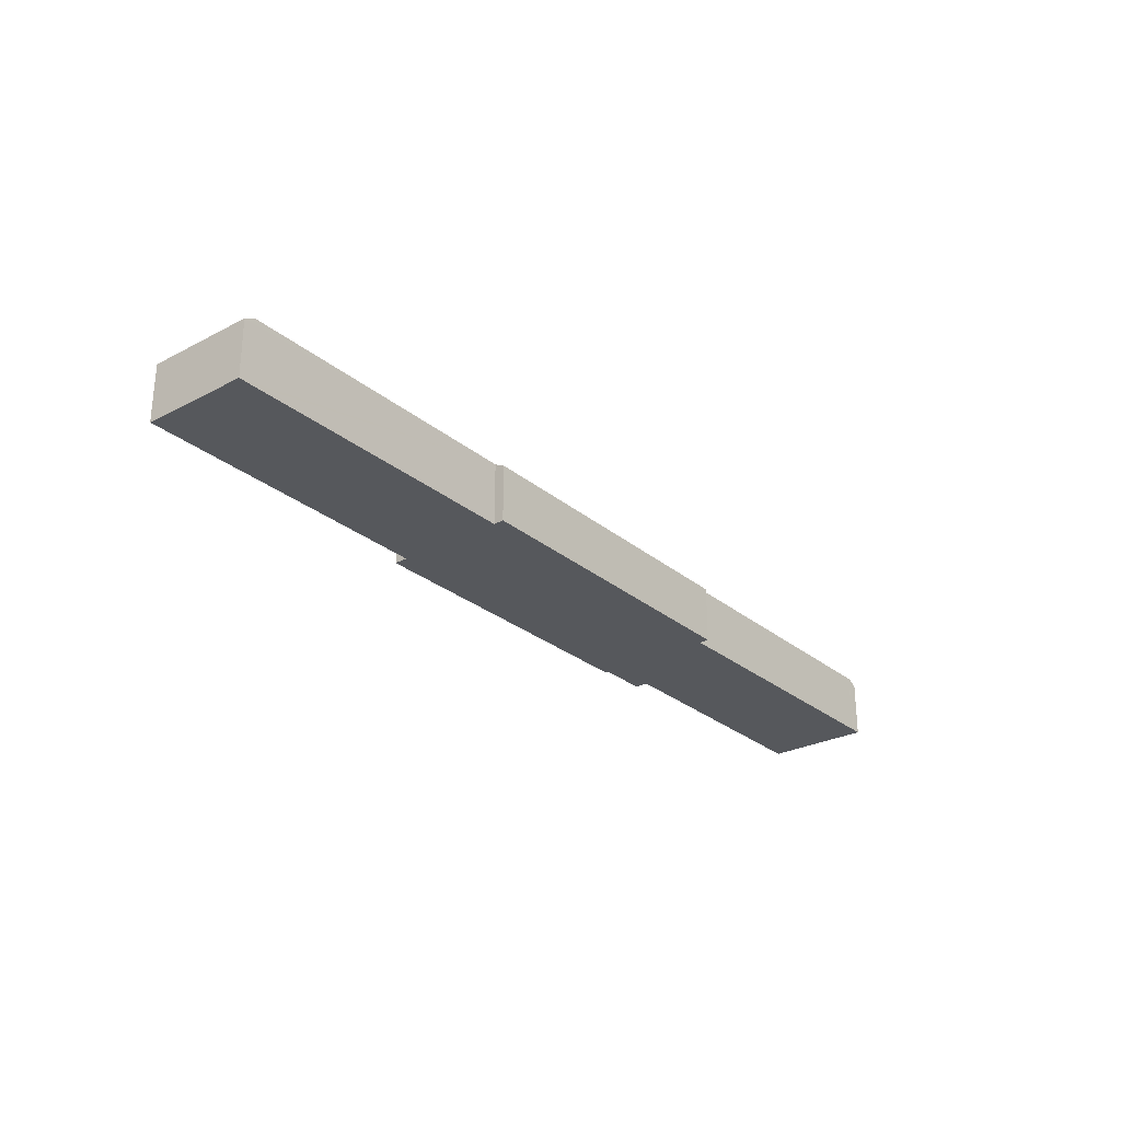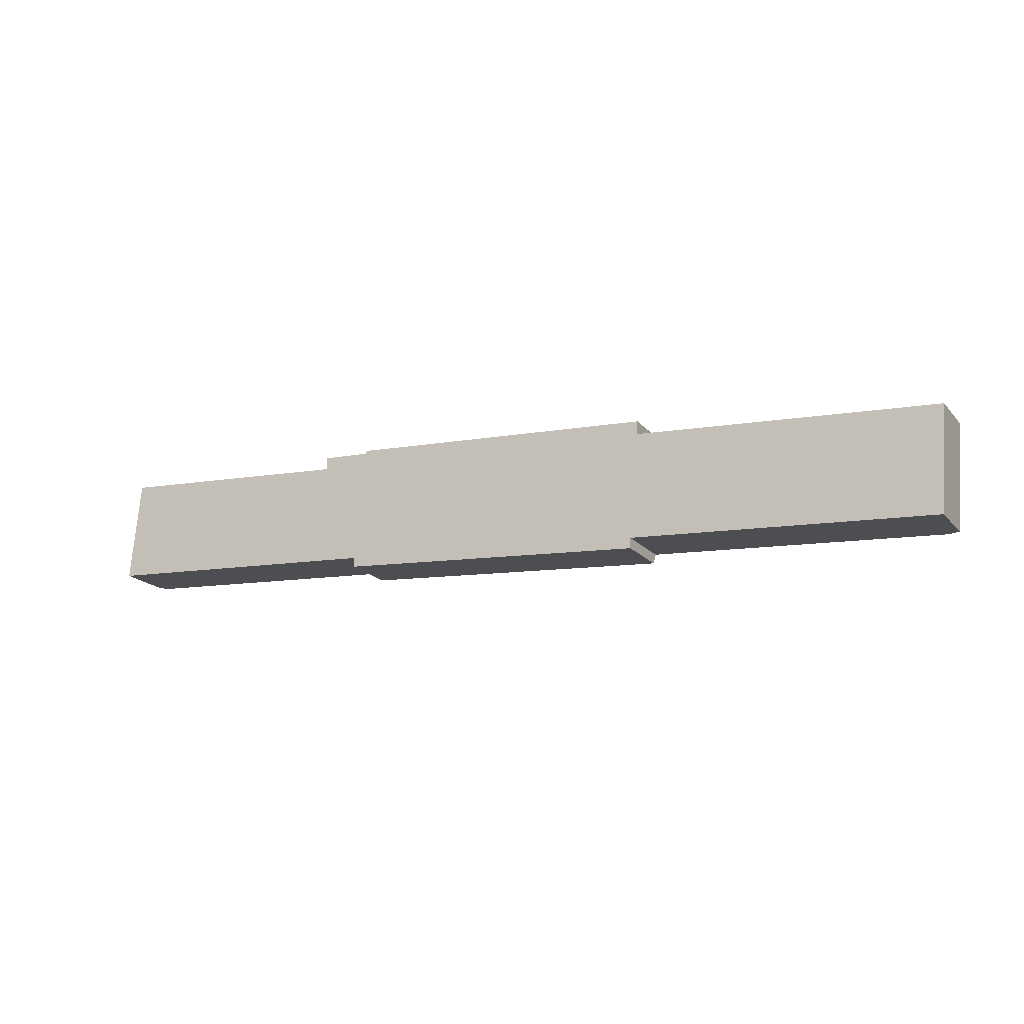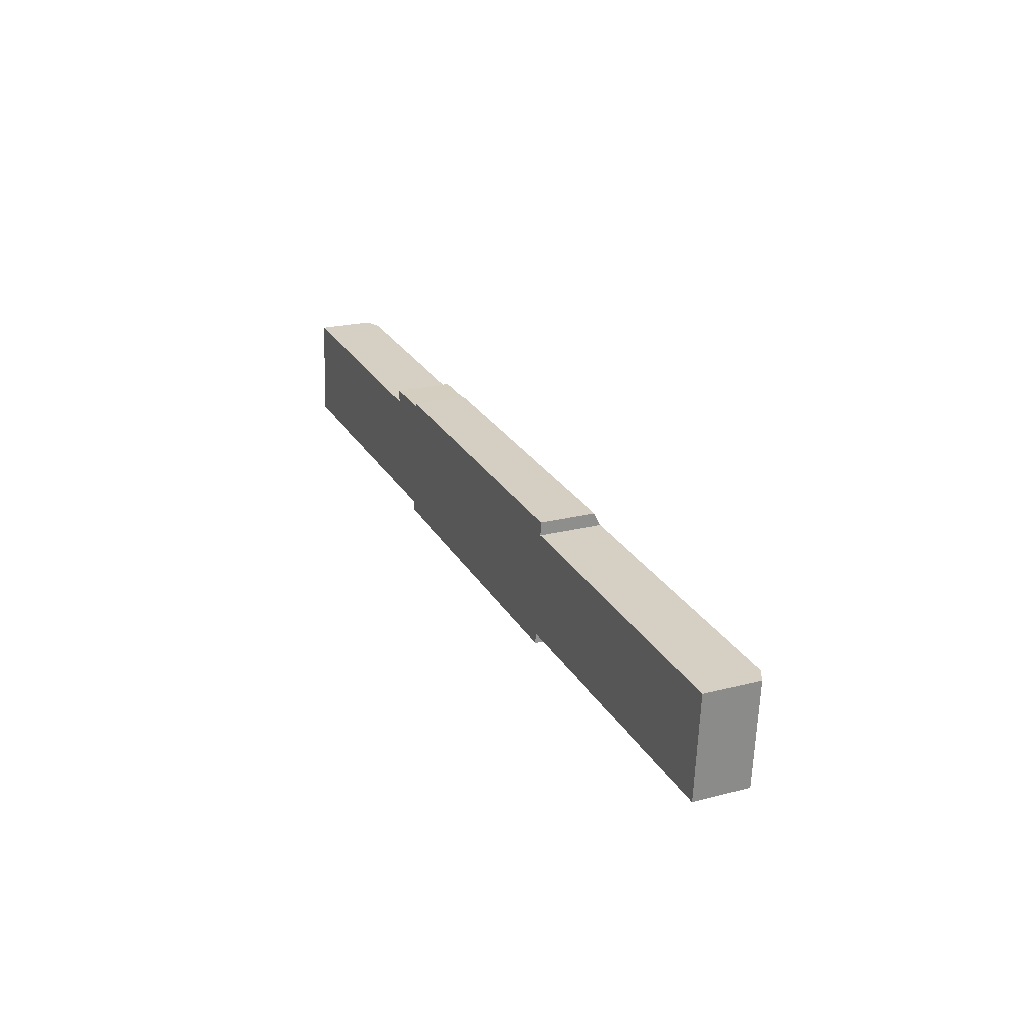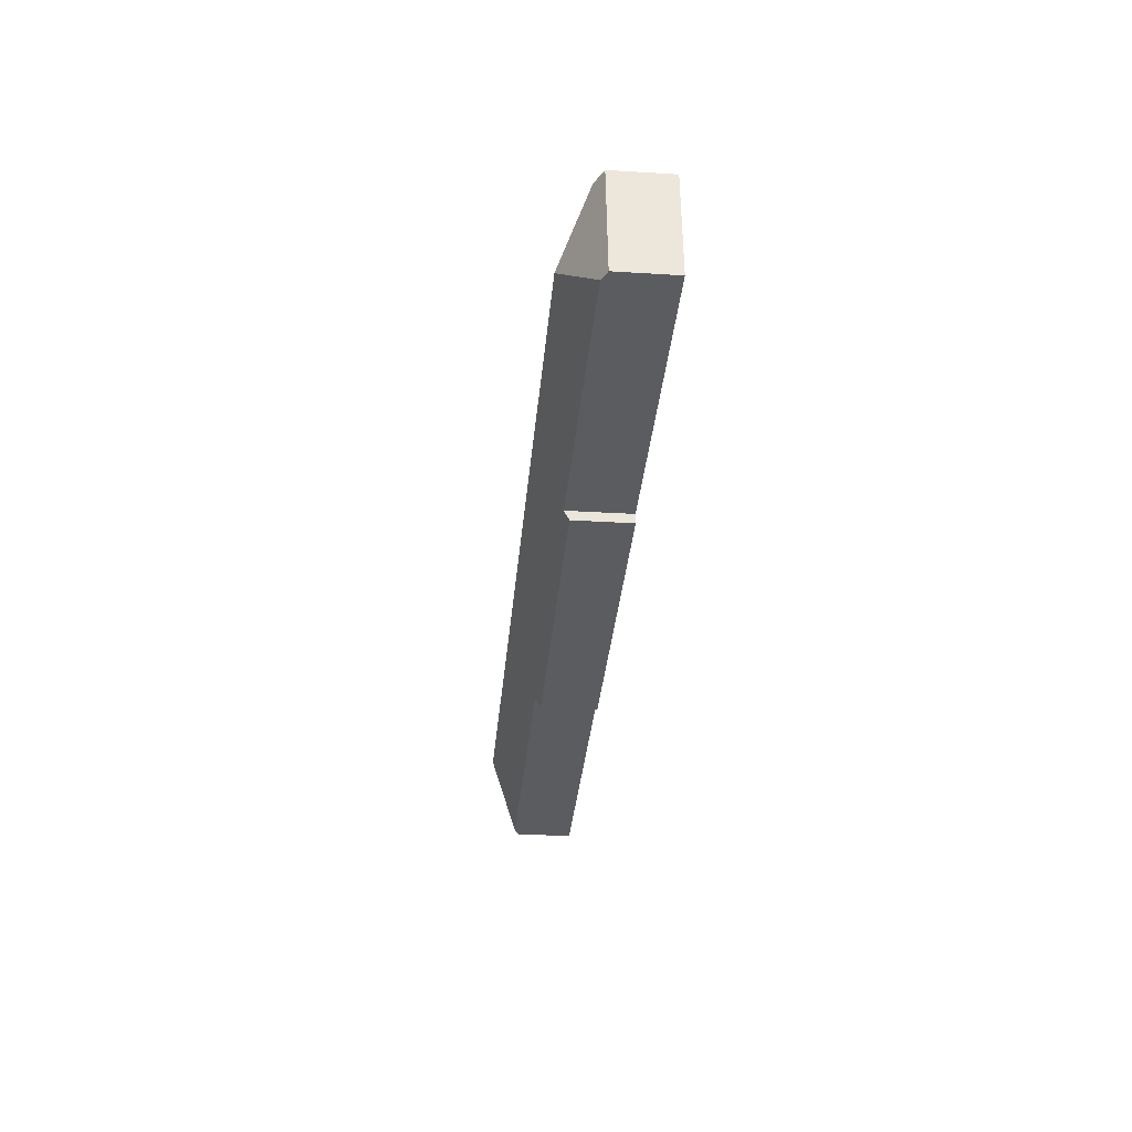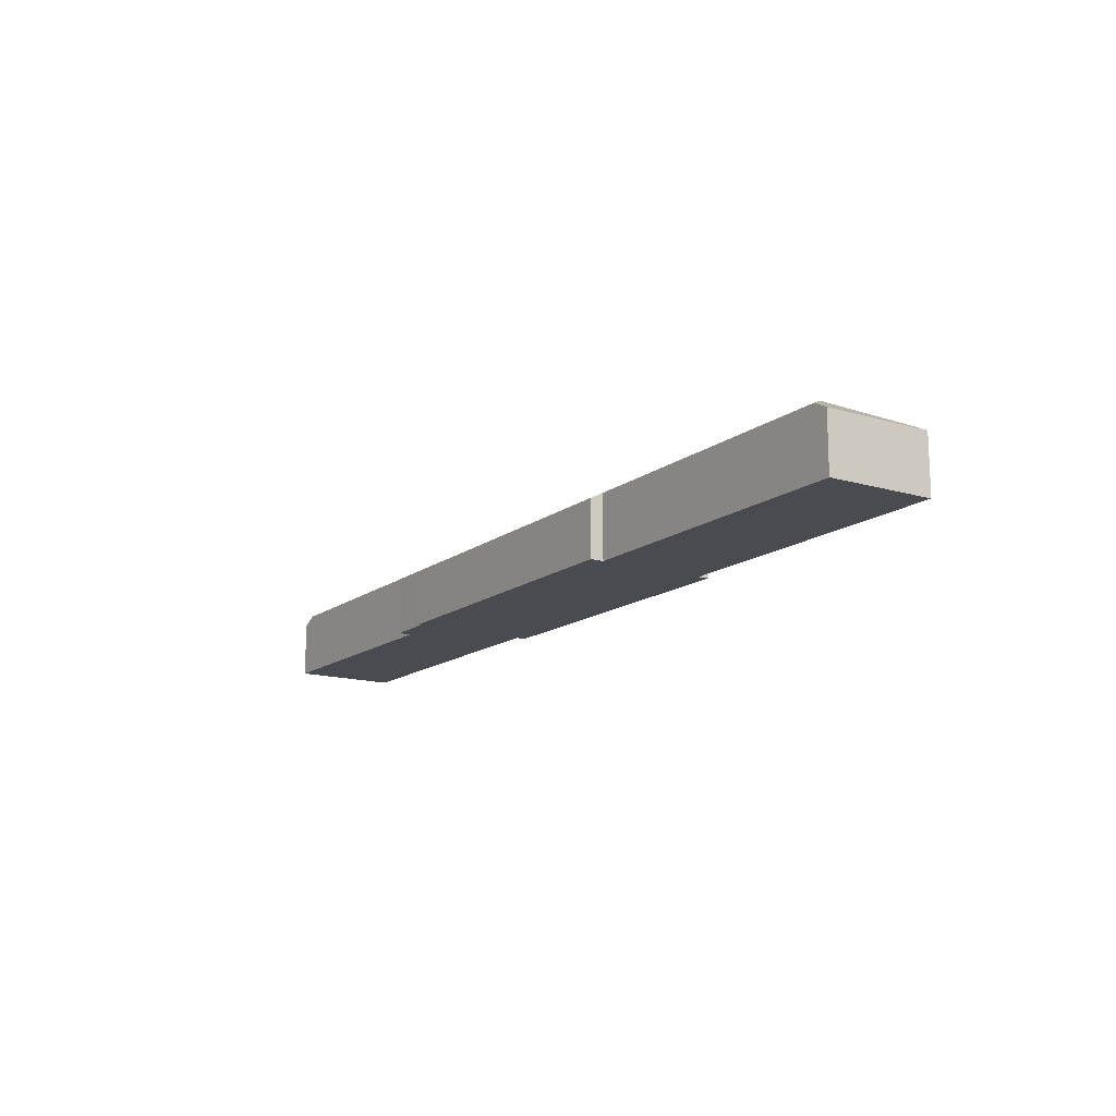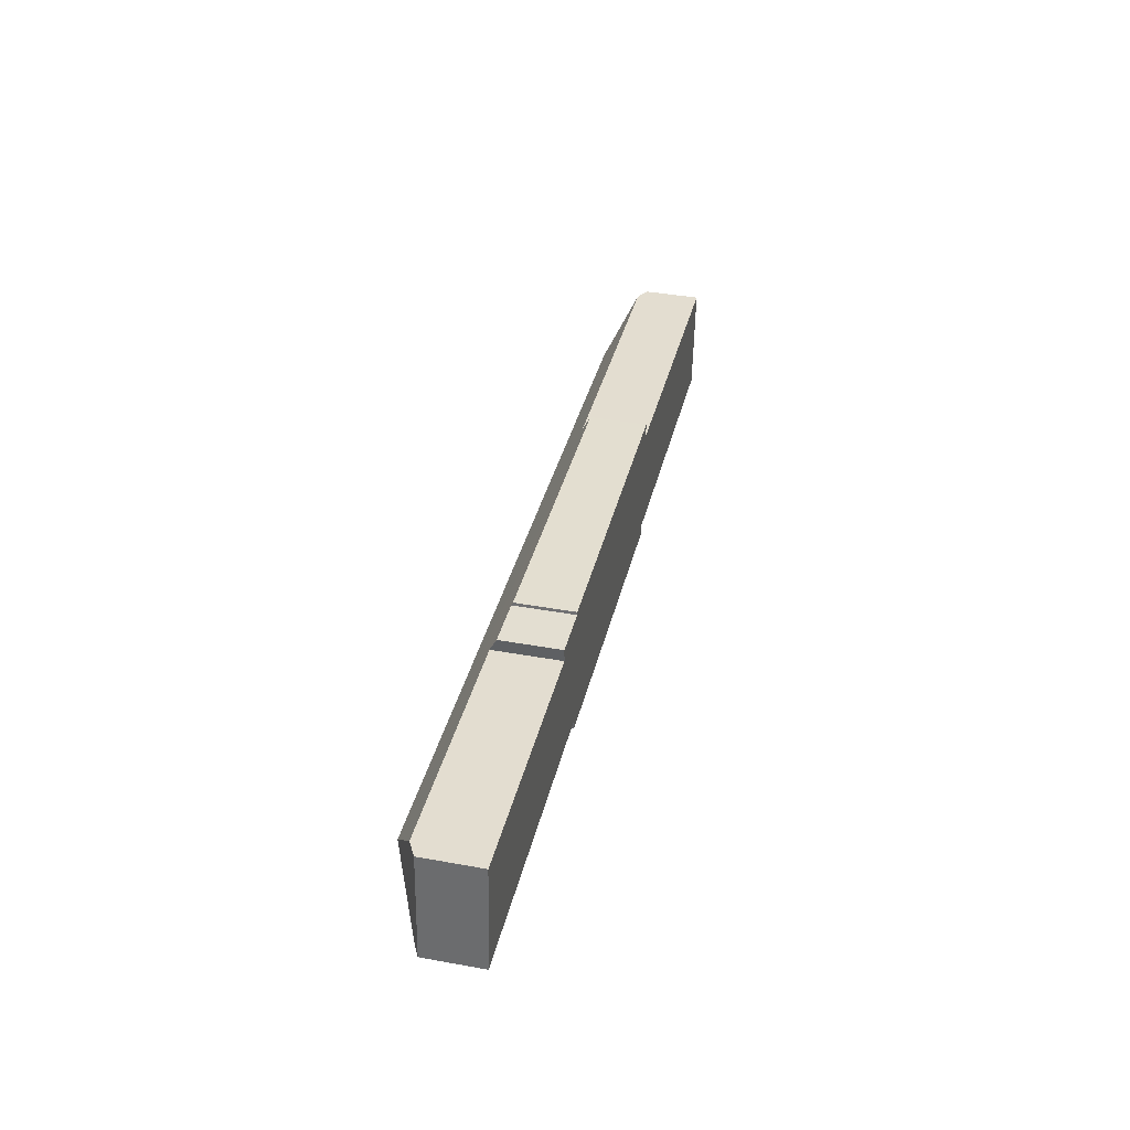
<metadata>
{"format":"obj","ext":"obj","renderer":"f3d","projection":"perspective","resolution":1024,"background":"white","views":[{"elev":-27.7,"azim":133.5,"up":"+Y"},{"elev":-18.8,"azim":27.8,"up":"+Z"},{"elev":21.4,"azim":65.4,"up":"+Z"},{"elev":-29.5,"azim":-95.2,"up":"+Z"},{"elev":-14.5,"azim":61.8,"up":"+Y"},{"elev":39.8,"azim":-77.3,"up":"+Z"}]}
</metadata>
<code>
v  48.96 3.195 -3.831
v  49.79 3.006 1.734
v  49.32 3.006 -3.86
v  48.76 3.301 -3.815
v  46.09 4.816 -0.679
v  49.01 3.413 1.799
v  16.11 3.046 -1.722
v  33.09 3.296 -2.584
v  33.08 3.006 -3.143
v  3.728 4.816 2.676
v  16.14 3.312 -1.21
v  0.593 3.278 -0.044
v  0.532 3.278 -0.04
v  0.521 3.031 5.569
v  0 3.001 1.838e-16
v  1.325 3.451 5.503
v  33.59 3.383 3.079
v  33.64 3.011 3.794
v  14.1 3.467 4.459
v  16.74 3.106 4.947
v  16.76 3.023 5.107
v  14.09 3.119 5.133
v  0.521 -3.41e-16 5.569
v  0 0 0
v  14.1 -2.73e-16 4.459
v  14.09 -3.143e-16 5.133
v  16.74 -3.029e-16 4.947
v  16.76 -3.127e-16 5.107
v  16.14 7.409e-17 -1.21
v  16.11 1.054e-16 -1.722
v  1.325 -3.37e-16 5.503
v  33.64 -2.323e-16 3.794
v  33.59 -1.885e-16 3.079
v  49.01 -1.102e-16 1.799
v  49.79 -1.062e-16 1.734
v  49.32 2.364e-16 -3.86
v  33.09 1.582e-16 -2.584
v  33.08 1.925e-16 -3.143
v  48.76 2.336e-16 -3.815
v  48.96 2.346e-16 -3.831
v  0.593 2.694e-18 -0.044
v  0.532 2.449e-18 -0.04
g defaultobject
f 1 2 3
f 2 1 4
f 2 4 5
f 2 5 6
f 7 8 9
f 8 5 4
f 5 8 10
f 10 8 11
f 11 8 7
f 10 11 12
f 10 12 13
f 14 13 15
f 13 14 10
f 10 14 16
f 5 17 6
f 17 5 10
f 17 10 18
f 18 10 19
f 18 19 20
f 18 20 21
f 19 10 16
f 22 20 19
f 15 23 14
f 23 15 24
f 25 22 19
f 22 25 26
f 27 21 20
f 21 27 28
f 7 29 11
f 29 7 30
f 14 19 16
f 19 14 23
f 19 23 31
f 19 31 25
f 26 20 22
f 20 26 27
f 28 18 21
f 18 28 32
f 33 6 17
f 6 33 34
f 6 34 2
f 2 34 35
f 18 33 17
f 33 18 32
f 35 3 2
f 3 35 36
f 37 9 8
f 9 37 38
f 1 8 4
f 8 1 3
f 8 3 36
f 8 36 39
f 8 39 37
f 39 36 40
f 9 30 7
f 30 9 38
f 29 12 11
f 12 29 41
f 12 41 13
f 13 41 15
f 15 41 42
f 15 42 24
f 34 36 35
f 36 34 40
f 40 34 39
f 39 34 37
f 37 34 33
f 37 33 32
f 37 32 28
f 37 30 38
f 30 37 28
f 30 28 27
f 30 27 29
f 29 27 26
f 29 26 25
f 25 41 29
f 41 25 31
f 41 31 23
f 41 23 42
f 42 23 24

</code>
